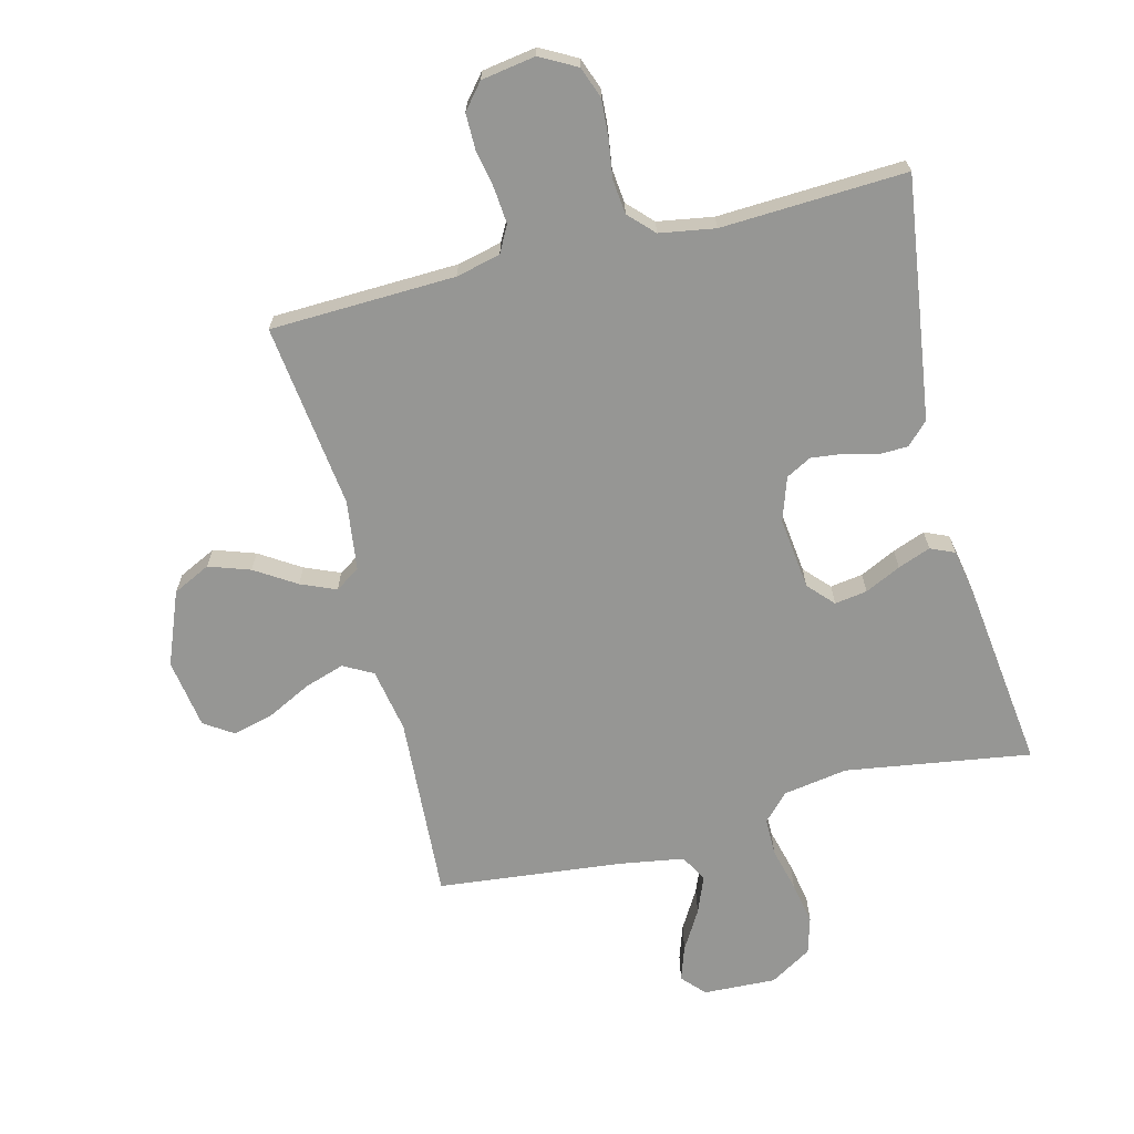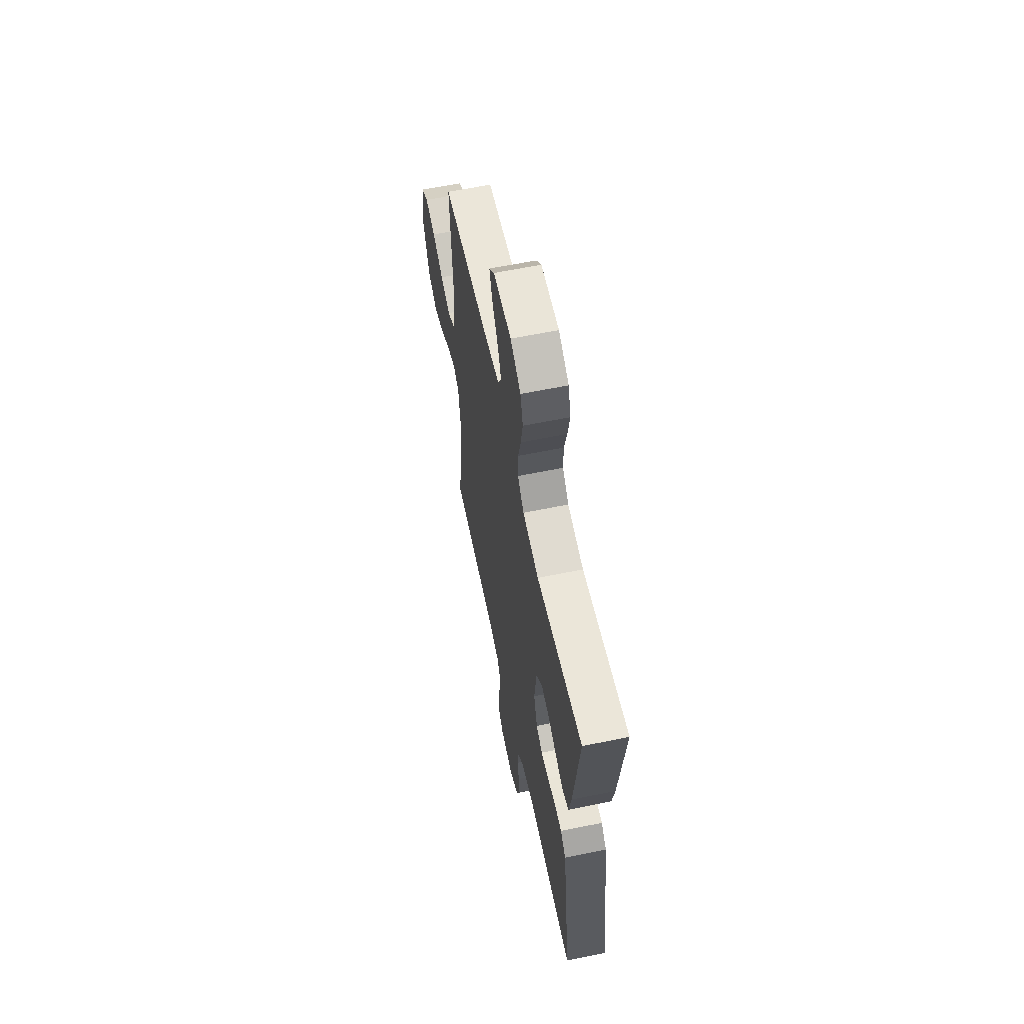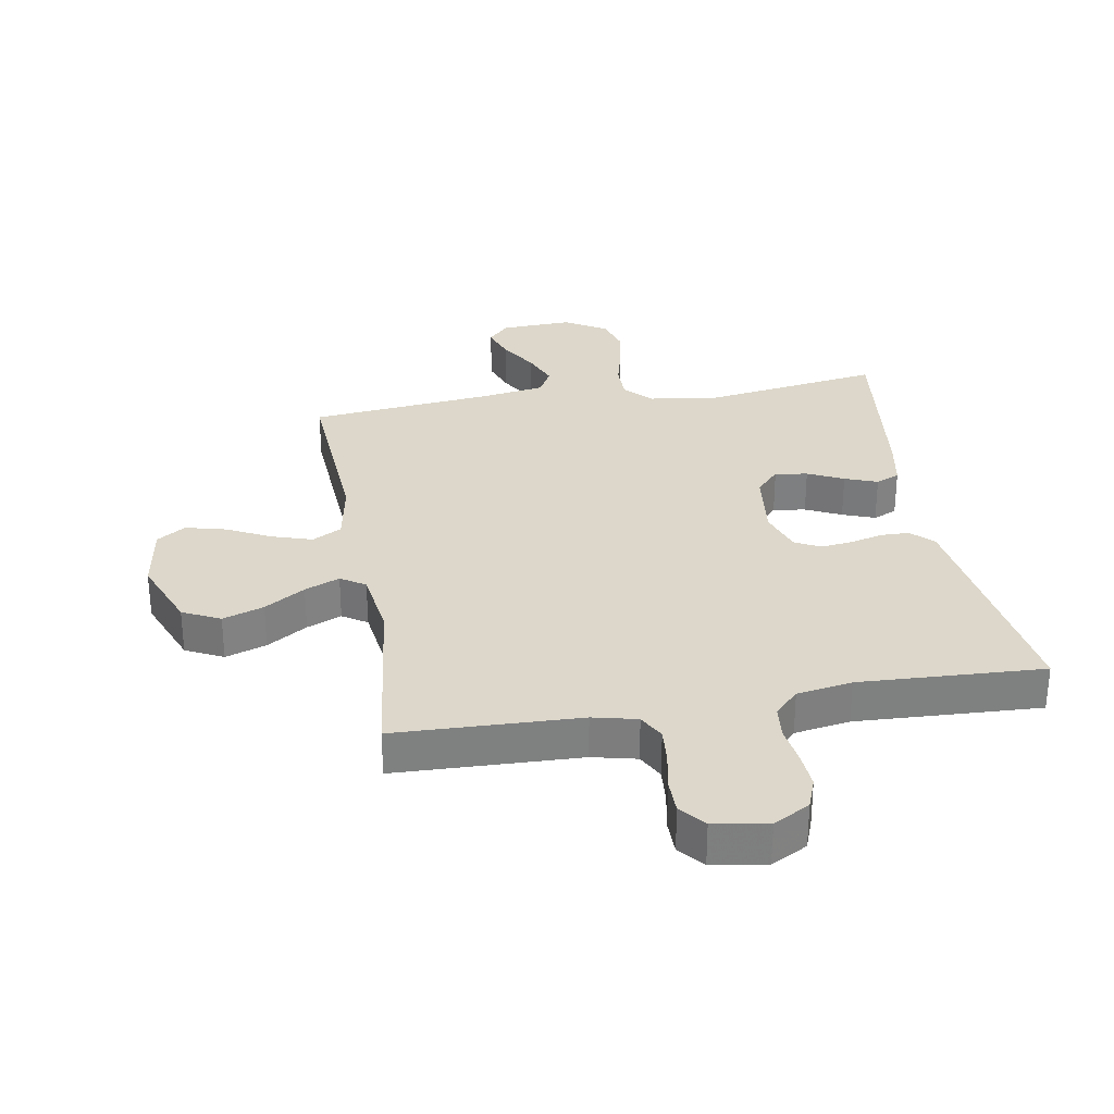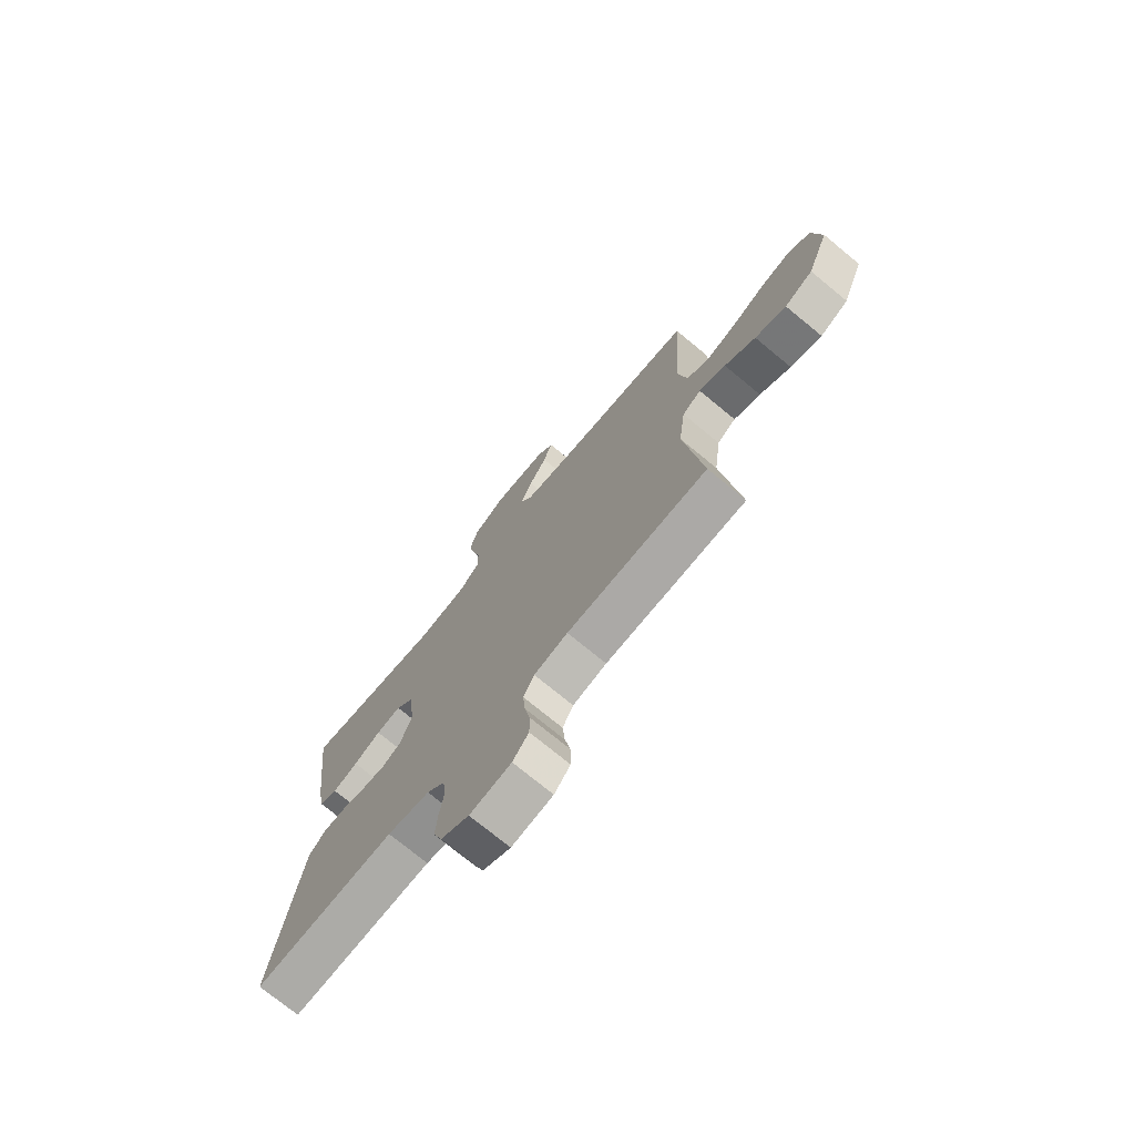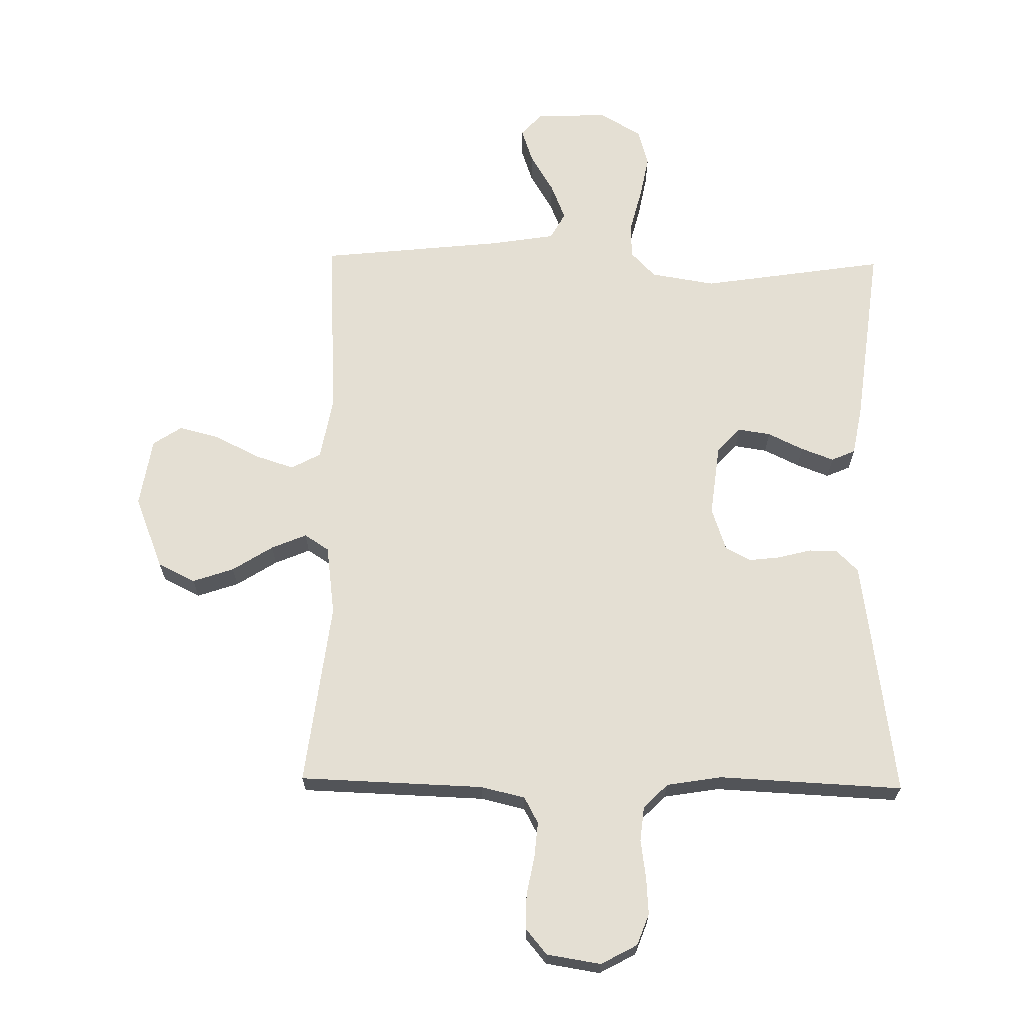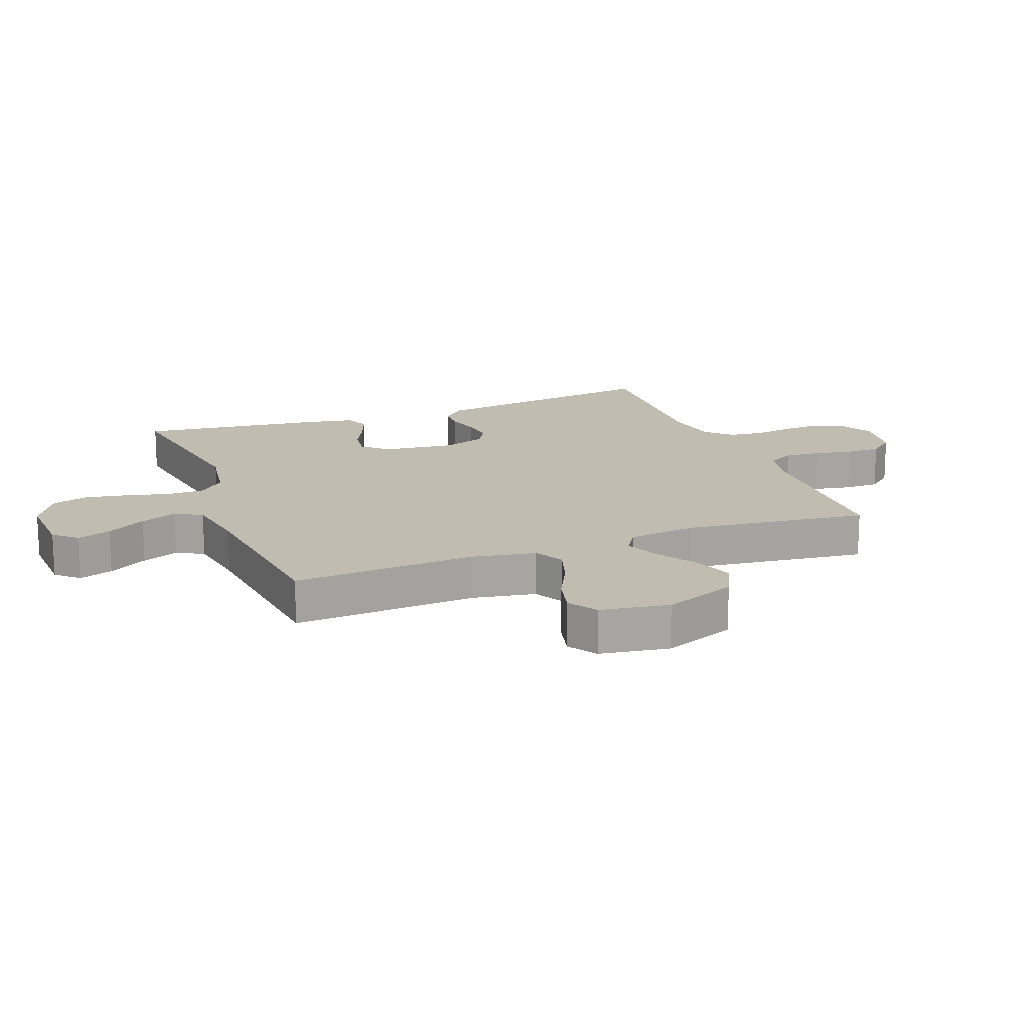
<metadata>
{"format":"obj","ext":"obj","renderer":"f3d","projection":"perspective","resolution":1024,"background":"white","views":[{"elev":-67.7,"azim":-165.8,"up":"+Y"},{"elev":61.4,"azim":-101.8,"up":"+Z"},{"elev":30.5,"azim":170.2,"up":"+Y"},{"elev":-73.9,"azim":50.5,"up":"+Z"},{"elev":66.7,"azim":-179.0,"up":"+Y"},{"elev":16.5,"azim":69.0,"up":"+Y"}]}
</metadata>
<code>
v 0.5 0.07 -0.5
v 0.2 0.07 -0.51
v 0.128 0.07 -0.527
v 0.105 0.07 -0.57
v 0.11 0.07 -0.628
v 0.122 0.07 -0.691
v 0.122 0.07 -0.748
v 0.088 0.07 -0.789
v 0 0.07 -0.803
v -0.059 0.07 -0.771
v -0.078 0.07 -0.72
v -0.074 0.07 -0.659
v -0.065 0.07 -0.597
v -0.071 0.07 -0.541
v -0.11 0.07 -0.501
v -0.2 0.07 -0.486
v -0.5 0.07 -0.5
v -0.458 0.07 -0.2
v -0.445 0.07 -0.109
v -0.41 0.07 -0.074
v -0.363 0.07 -0.073
v -0.309 0.07 -0.087
v -0.258 0.07 -0.093
v -0.217 0.07 -0.071
v -0.193 0.07 0
v -0.207 0.07 0.117
v -0.245 0.07 0.158
v -0.298 0.07 0.15
v -0.356 0.07 0.122
v -0.409 0.07 0.102
v -0.448 0.07 0.119
v -0.463 0.07 0.2
v -0.5 0.07 0.5
v -0.2 0.07 0.454
v -0.095 0.07 0.471
v -0.054 0.07 0.514
v -0.054 0.07 0.575
v -0.072 0.07 0.645
v -0.085 0.07 0.714
v -0.068 0.07 0.774
v 0 0.07 0.815
v 0.118 0.07 0.81
v 0.152 0.07 0.773
v 0.133 0.07 0.717
v 0.095 0.07 0.653
v 0.071 0.07 0.593
v 0.095 0.07 0.549
v 0.2 0.07 0.532
v 0.5 0.07 0.5
v 0.482 0.07 0.2
v 0.501 0.07 0.096
v 0.549 0.07 0.07
v 0.614 0.07 0.091
v 0.685 0.07 0.127
v 0.751 0.07 0.144
v 0.798 0.07 0.113
v 0.816 0.07 0
v 0.769 0.07 -0.119
v 0.708 0.07 -0.149
v 0.641 0.07 -0.126
v 0.575 0.07 -0.084
v 0.518 0.07 -0.06
v 0.478 0.07 -0.086
v 0.463 0.07 -0.2
v 0.5 0 -0.5
v 0.2 0 -0.51
v 0.128 0 -0.527
v 0.105 0 -0.57
v 0.11 0 -0.628
v 0.122 0 -0.691
v 0.122 0 -0.748
v 0.088 0 -0.789
v 0 0 -0.803
v -0.059 0 -0.771
v -0.078 0 -0.72
v -0.074 0 -0.659
v -0.065 0 -0.597
v -0.071 0 -0.541
v -0.11 0 -0.501
v -0.2 0 -0.486
v -0.5 0 -0.5
v -0.458 0 -0.2
v -0.445 0 -0.109
v -0.41 0 -0.074
v -0.363 0 -0.073
v -0.309 0 -0.087
v -0.258 0 -0.093
v -0.217 0 -0.071
v -0.193 0 0
v -0.207 0 0.117
v -0.245 0 0.158
v -0.298 0 0.15
v -0.356 0 0.122
v -0.409 0 0.102
v -0.448 0 0.119
v -0.463 0 0.2
v -0.5 0 0.5
v -0.2 0 0.454
v -0.095 0 0.471
v -0.054 0 0.514
v -0.054 0 0.575
v -0.072 0 0.645
v -0.085 0 0.714
v -0.068 0 0.774
v 0 0 0.815
v 0.118 0 0.81
v 0.152 0 0.773
v 0.133 0 0.717
v 0.095 0 0.653
v 0.071 0 0.593
v 0.095 0 0.549
v 0.2 0 0.532
v 0.5 0 0.5
v 0.482 0 0.2
v 0.501 0 0.096
v 0.549 0 0.07
v 0.614 0 0.091
v 0.685 0 0.127
v 0.751 0 0.144
v 0.798 0 0.113
v 0.816 0 0
v 0.769 0 -0.119
v 0.708 0 -0.149
v 0.641 0 -0.126
v 0.575 0 -0.084
v 0.518 0 -0.06
v 0.478 0 -0.086
v 0.463 0 -0.2
f 58 59 60 61
f 58 61 62
f 57 58 62
f 56 57 62
f 53 54 55 56
f 52 53 56 62
f 51 52 62 63
f 48 49 50
f 47 48 50 51
f 42 43 44 45
f 42 45 46
f 41 42 46
f 40 41 46
f 37 38 39 40
f 37 40 46 47
f 31 32 33 34
f 31 34 35
f 28 29 30 31
f 28 31 35
f 27 28 35 36
f 19 20 21 22
f 19 22 23
f 16 17 18 19
f 15 16 19 23
f 14 15 23 24
f 10 11 12 13
f 8 9 10 13
f 8 13 14
f 5 6 7 8
f 4 5 8 14
f 3 4 14 24
f 64 1 2
f 36 37 47 51
f 26 27 36 51
f 25 26 51 63
f 24 25 63 64
f 2 3 24 64
f 125 124 123 122
f 126 125 122
f 126 122 121
f 126 121 120
f 120 119 118 117
f 126 120 117 116
f 127 126 116 115
f 114 113 112
f 115 114 112 111
f 109 108 107 106
f 110 109 106
f 110 106 105
f 110 105 104
f 104 103 102 101
f 111 110 104 101
f 98 97 96 95
f 99 98 95
f 95 94 93 92
f 99 95 92
f 100 99 92 91
f 86 85 84 83
f 87 86 83
f 83 82 81 80
f 87 83 80 79
f 88 87 79 78
f 77 76 75 74
f 77 74 73 72
f 78 77 72
f 72 71 70 69
f 78 72 69 68
f 88 78 68 67
f 66 65 128
f 115 111 101 100
f 115 100 91 90
f 127 115 90 89
f 128 127 89 88
f 128 88 67 66
f 1 65 66 2
f 2 66 67 3
f 3 67 68 4
f 4 68 69 5
f 5 69 70 6
f 6 70 71 7
f 7 71 72 8
f 8 72 73 9
f 9 73 74 10
f 10 74 75 11
f 11 75 76 12
f 12 76 77 13
f 13 77 78 14
f 14 78 79 15
f 15 79 80 16
f 16 80 81 17
f 17 81 82 18
f 18 82 83 19
f 19 83 84 20
f 20 84 85 21
f 21 85 86 22
f 22 86 87 23
f 23 87 88 24
f 24 88 89 25
f 25 89 90 26
f 26 90 91 27
f 27 91 92 28
f 28 92 93 29
f 29 93 94 30
f 30 94 95 31
f 31 95 96 32
f 32 96 97 33
f 33 97 98 34
f 34 98 99 35
f 35 99 100 36
f 36 100 101 37
f 37 101 102 38
f 38 102 103 39
f 39 103 104 40
f 40 104 105 41
f 41 105 106 42
f 42 106 107 43
f 43 107 108 44
f 44 108 109 45
f 45 109 110 46
f 46 110 111 47
f 47 111 112 48
f 48 112 113 49
f 49 113 114 50
f 50 114 115 51
f 51 115 116 52
f 52 116 117 53
f 53 117 118 54
f 54 118 119 55
f 55 119 120 56
f 56 120 121 57
f 57 121 122 58
f 58 122 123 59
f 59 123 124 60
f 60 124 125 61
f 61 125 126 62
f 62 126 127 63
f 63 127 128 64
f 64 128 65 1

</code>
